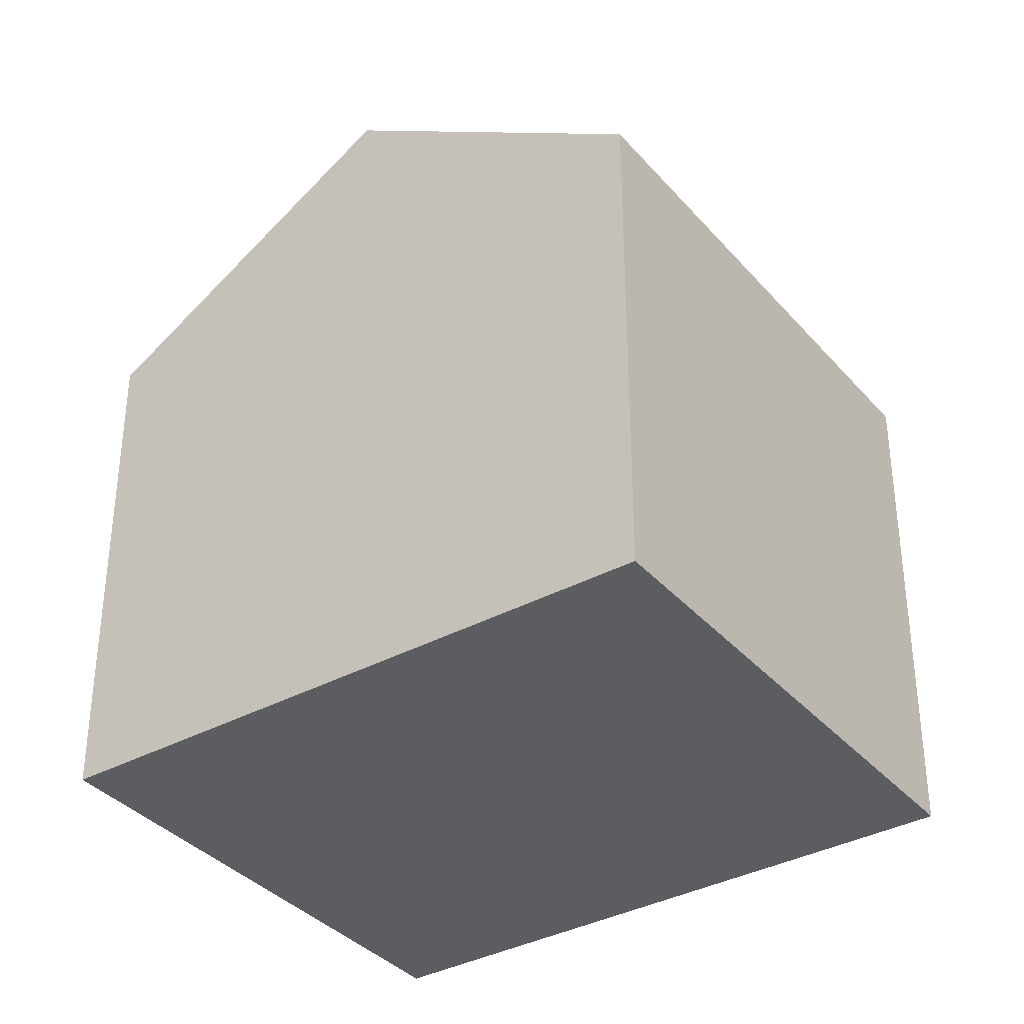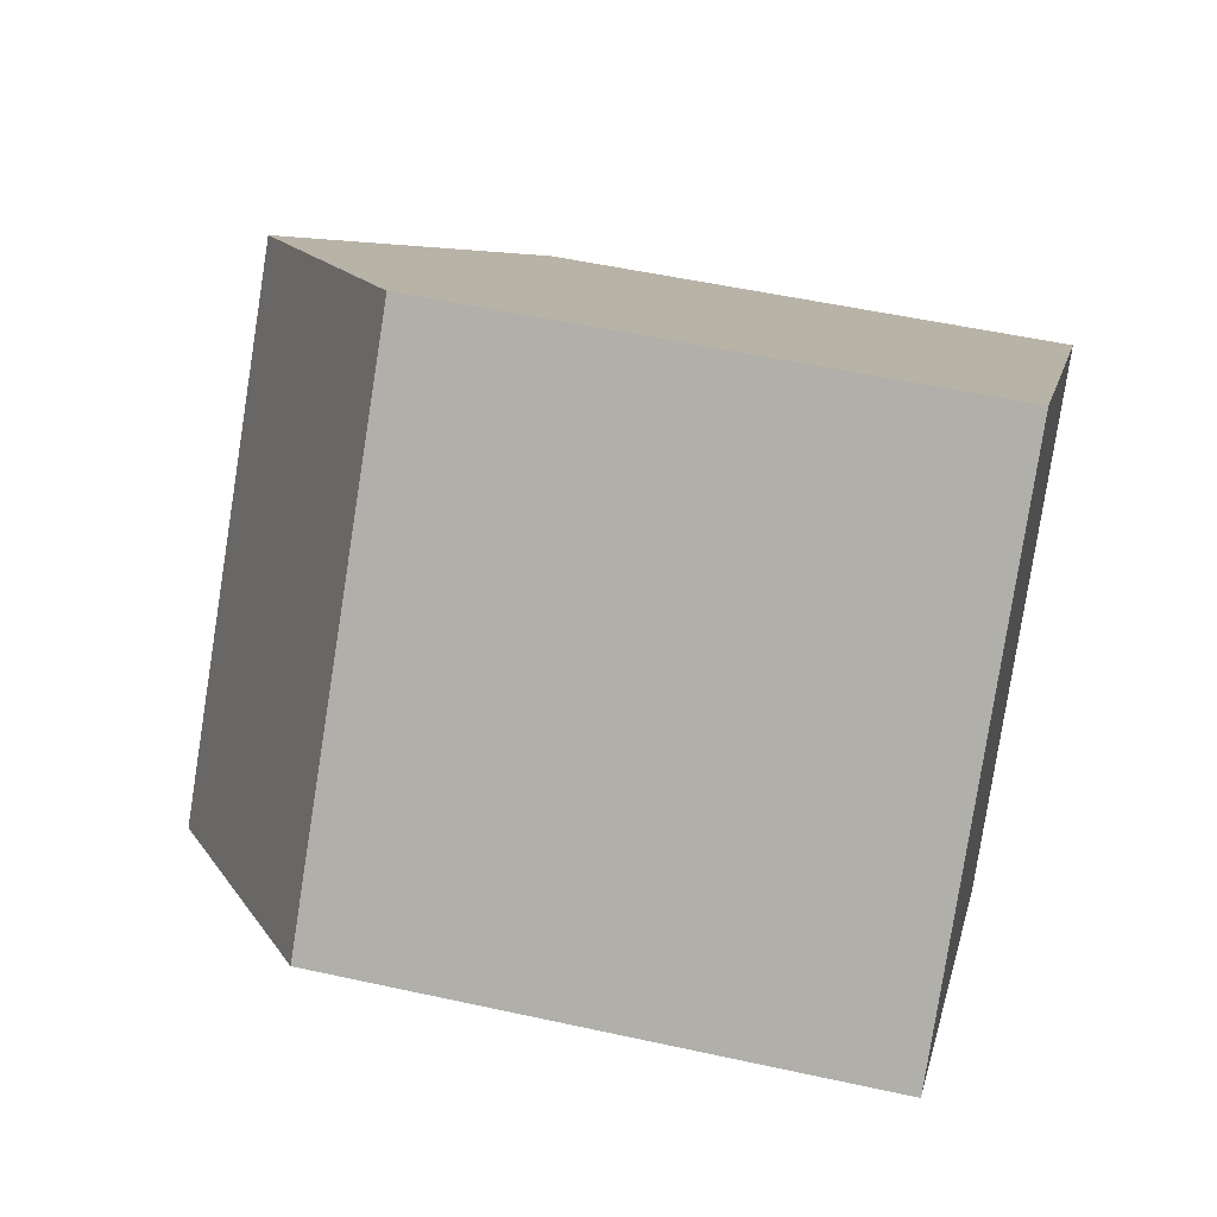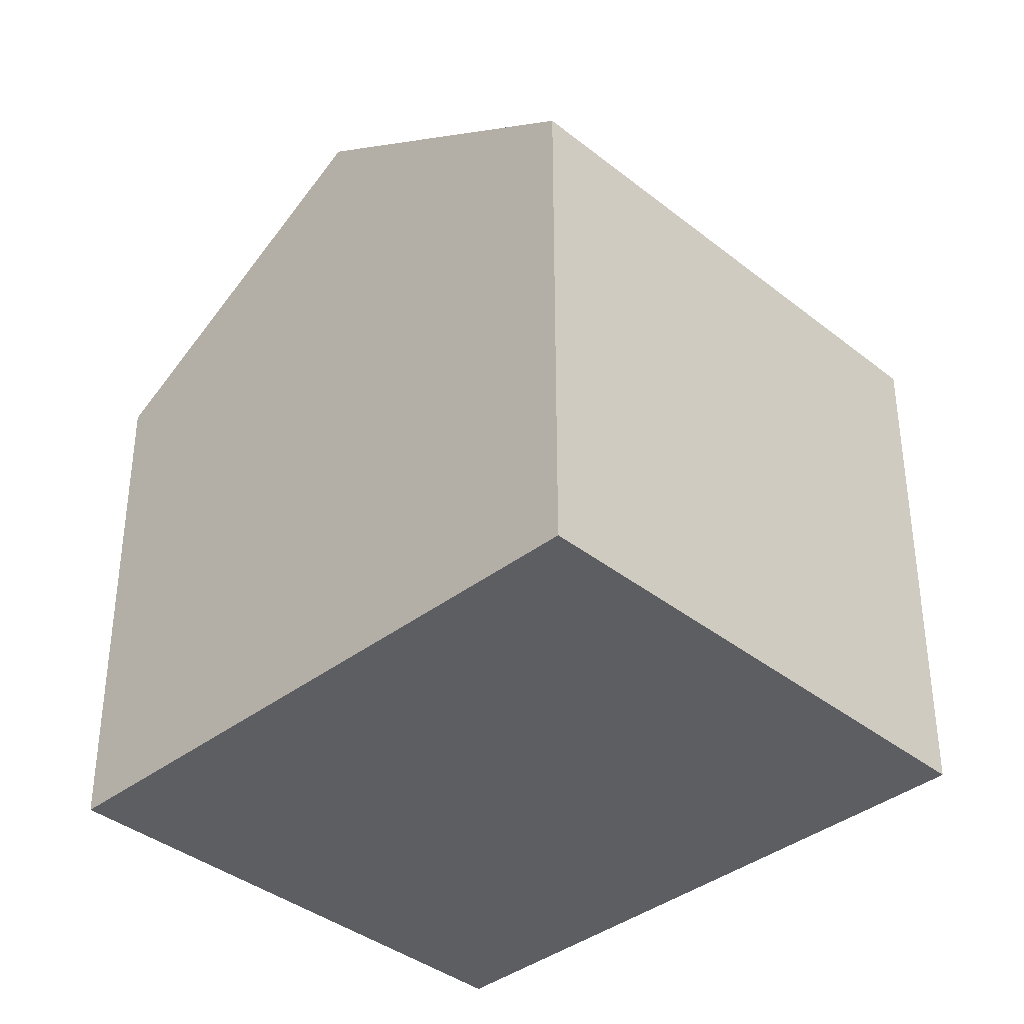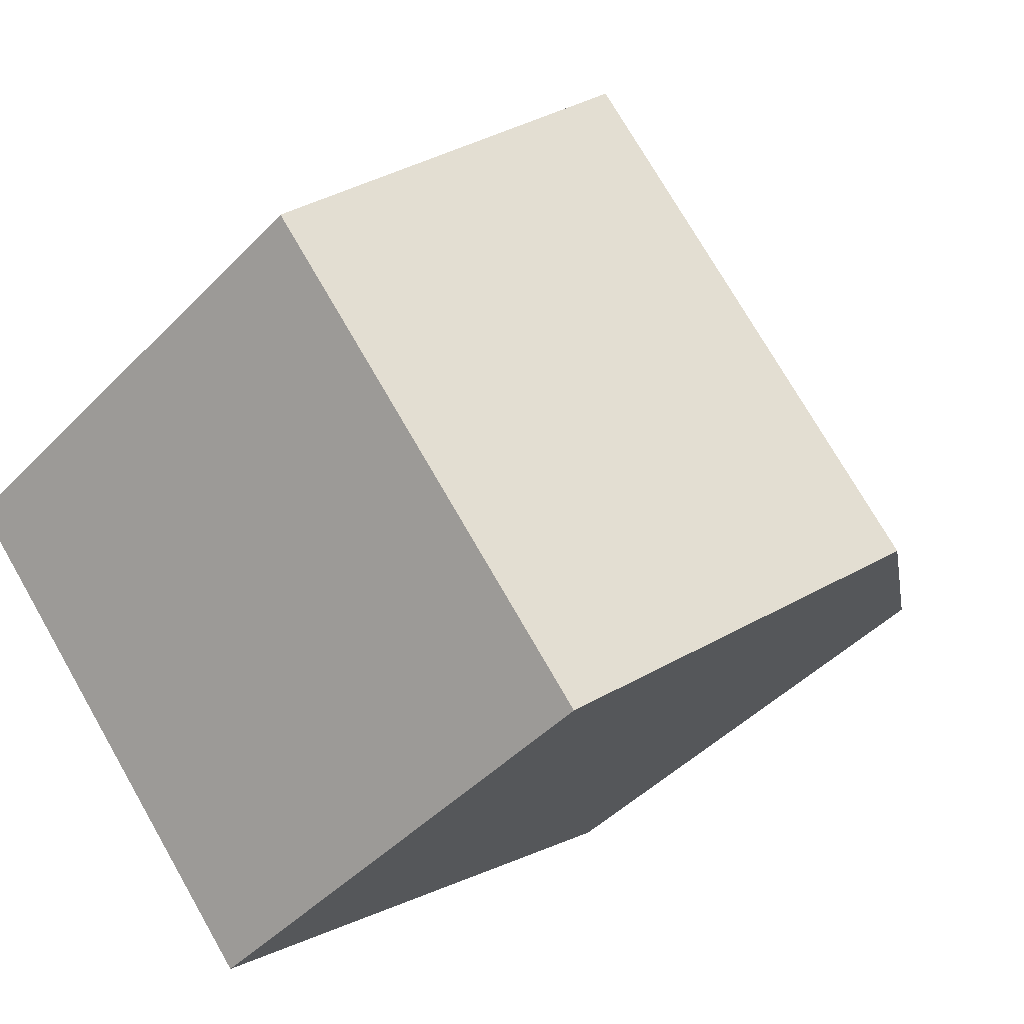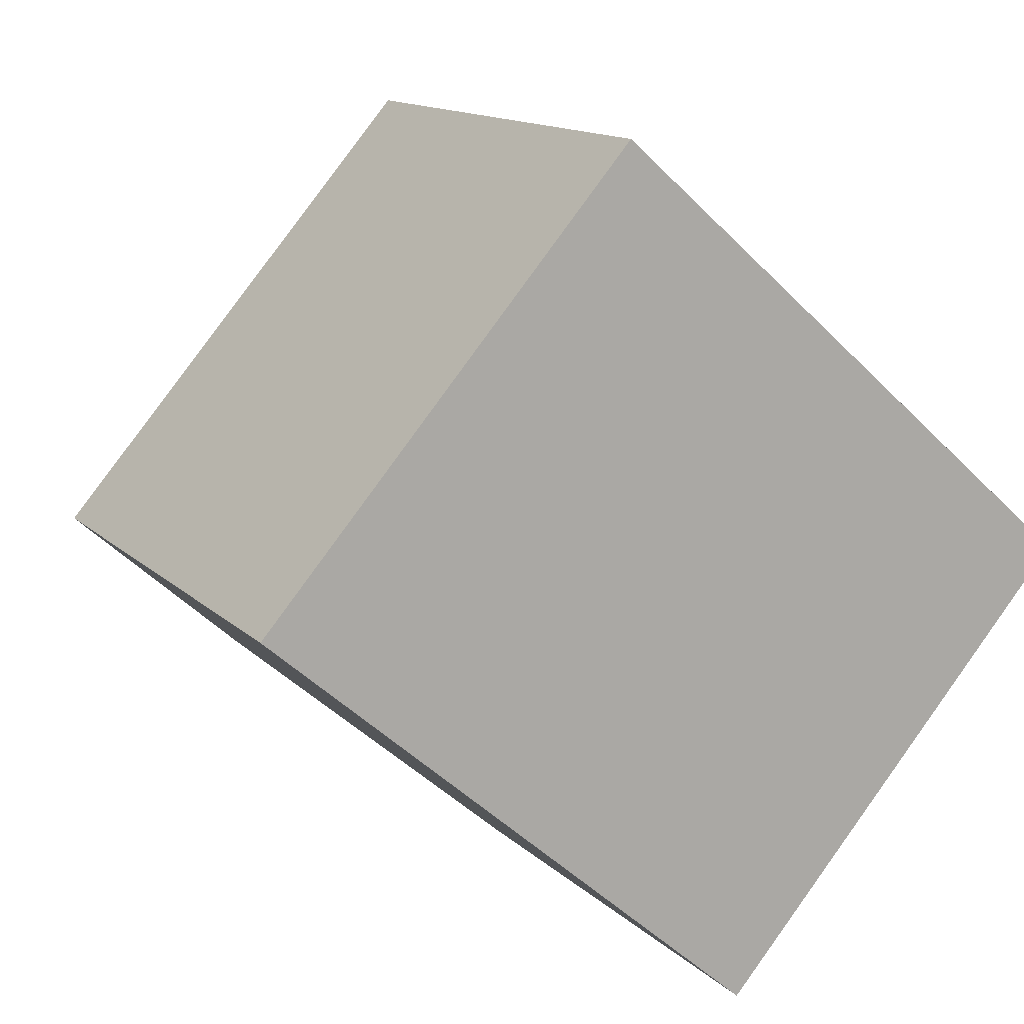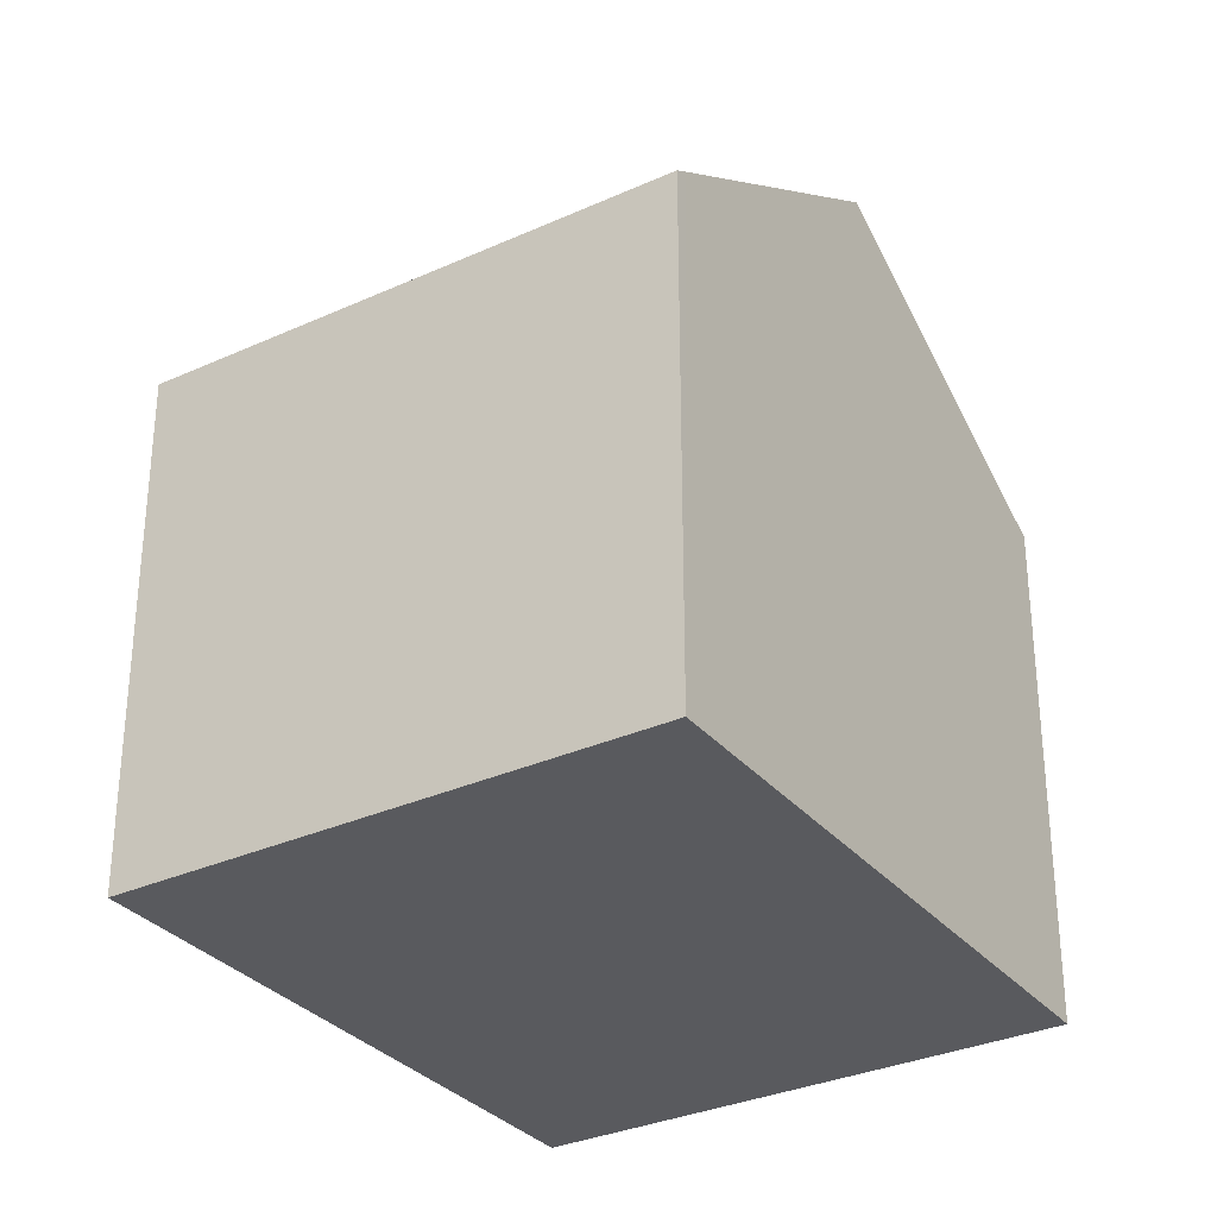
<metadata>
{"format":"obj","ext":"obj","renderer":"f3d","projection":"perspective","resolution":1024,"background":"white","views":[{"elev":-36.2,"azim":-103.7,"up":"+Y"},{"elev":51.0,"azim":-76.4,"up":"+Z"},{"elev":-37.8,"azim":85.7,"up":"+Y"},{"elev":-45.6,"azim":139.3,"up":"+Z"},{"elev":13.4,"azim":-27.3,"up":"+Z"},{"elev":-31.8,"azim":-16.3,"up":"+Y"}]}
</metadata>
<code>
v  6.184 8.701 6.738
v  2.891 8.559 3.32
v  6.004 8.559 6.895
v  10.08 11.77 3.334
v  4.085 11.77 -3.547
v  0 8.559 5.241e-16
v  8.167 8.561 -7.092
v  11.7 10.49 1.913
v  14.15 8.557 -0.23
v  6.004 -4.222e-16 6.895
v  14.15 1.408e-17 -0.23
v  6.184 -4.126e-16 6.738
v  11.7 -1.171e-16 1.913
v  10.08 -2.041e-16 3.334
v  8.167 4.343e-16 -7.092
v  0 0 0
v  4.085 2.172e-16 -3.547
v  2.891 -2.033e-16 3.32
g defaultobject
f 1 2 3
f 2 1 4
f 2 4 5
f 2 5 6
f 7 8 9
f 8 7 4
f 4 7 5
f 10 1 3
f 1 10 4
f 4 10 8
f 8 10 9
f 9 10 11
f 11 10 12
f 11 12 13
f 13 12 14
f 9 15 7
f 15 9 11
f 15 5 7
f 5 15 6
f 6 15 16
f 16 15 17
f 2 10 3
f 10 2 6
f 10 6 18
f 18 6 16
f 11 17 15
f 17 11 13
f 17 13 14
f 17 14 16
f 16 14 12
f 16 12 18
f 18 12 10

</code>
